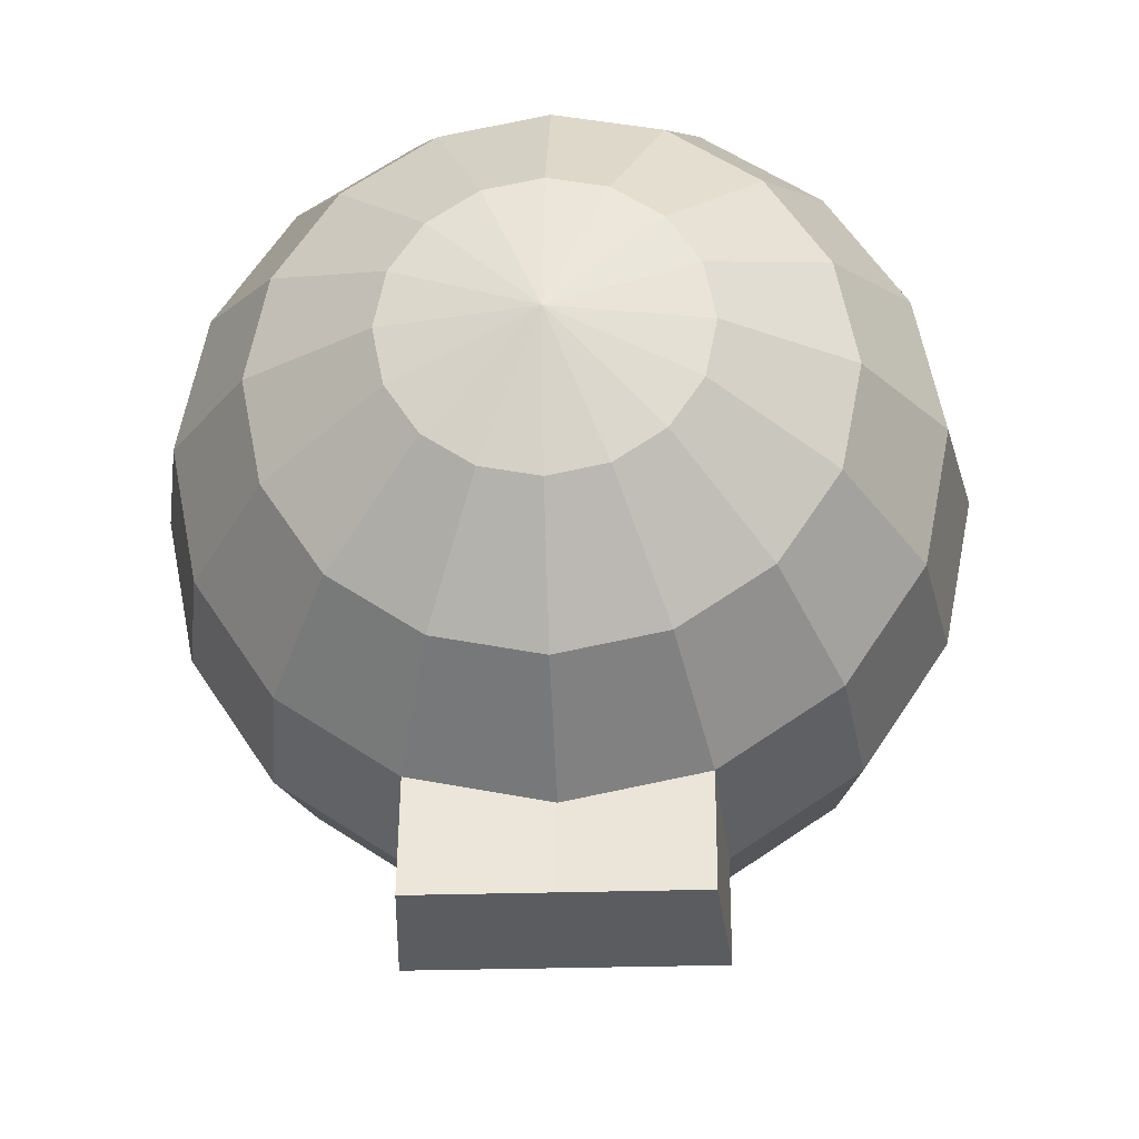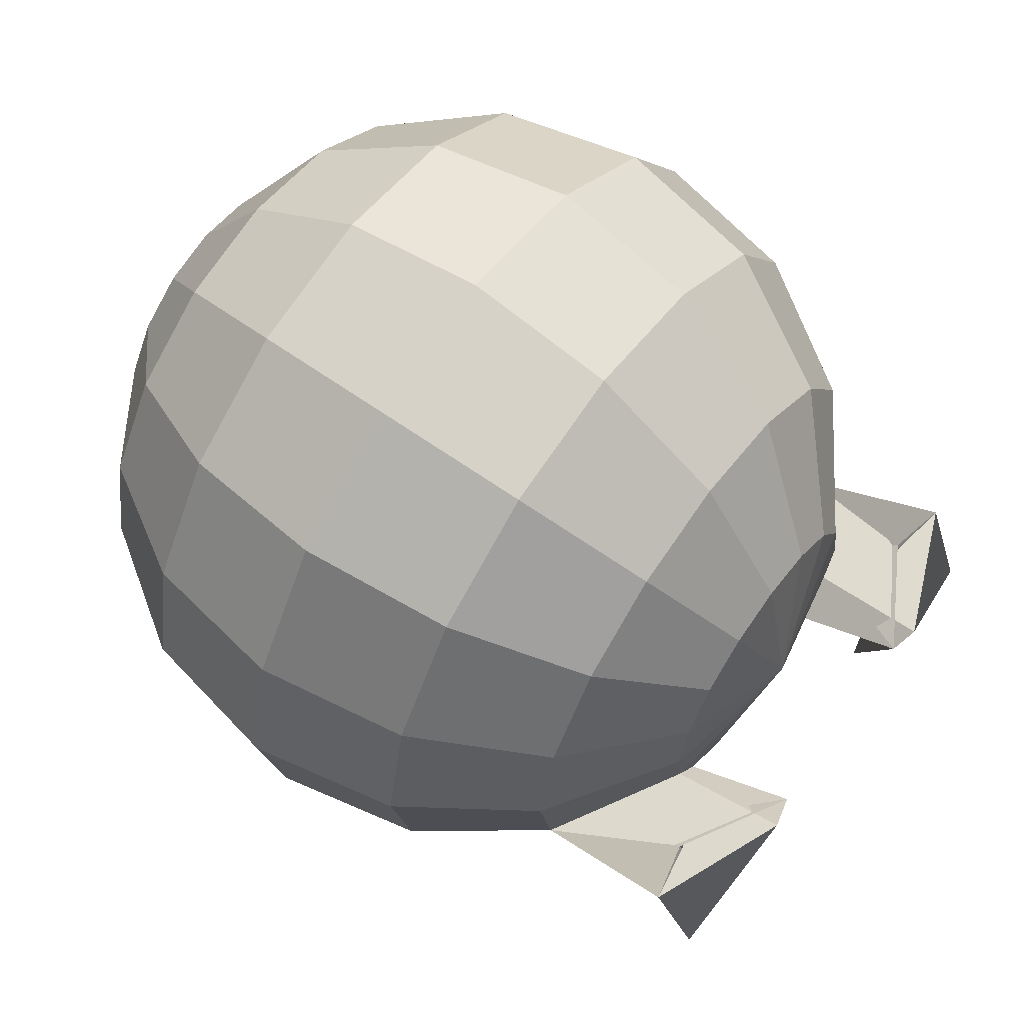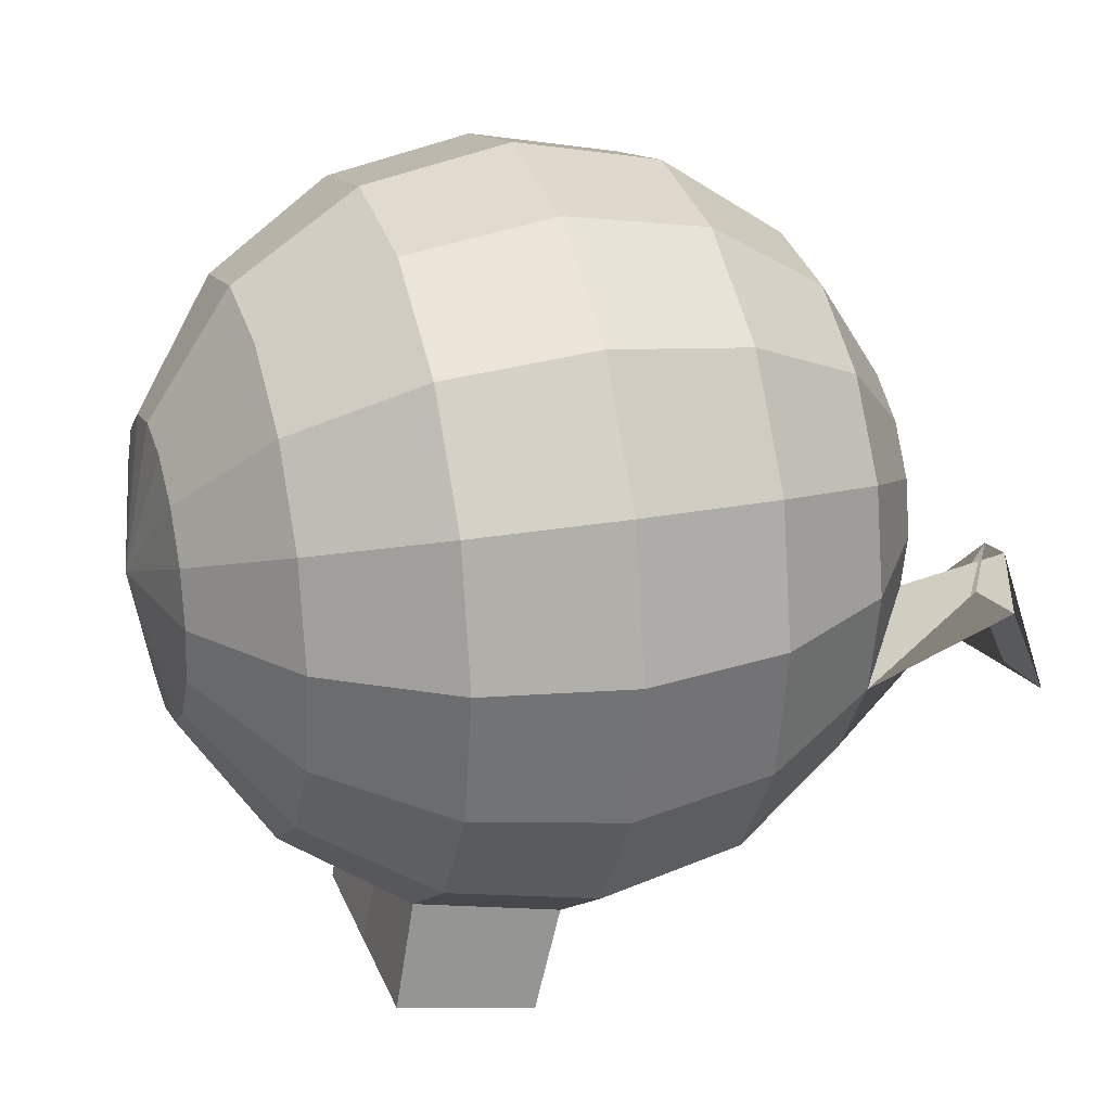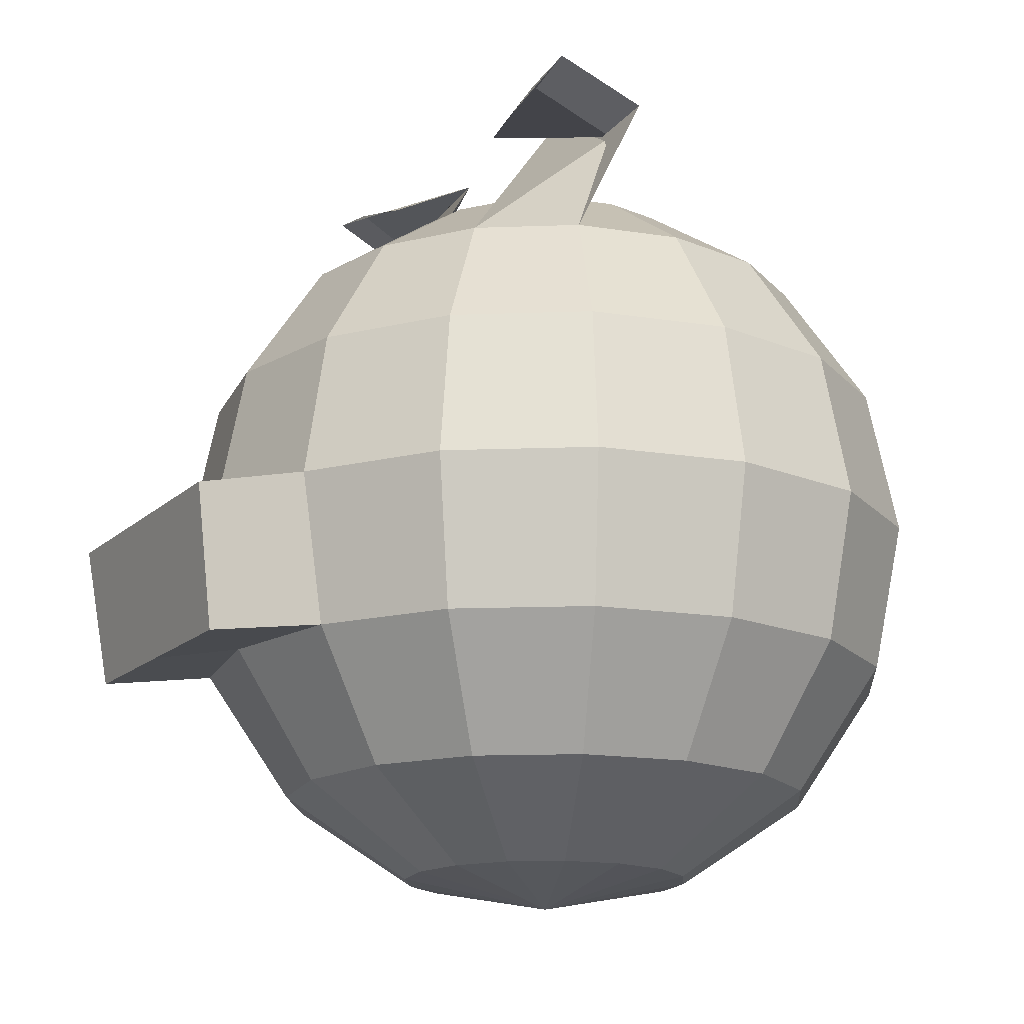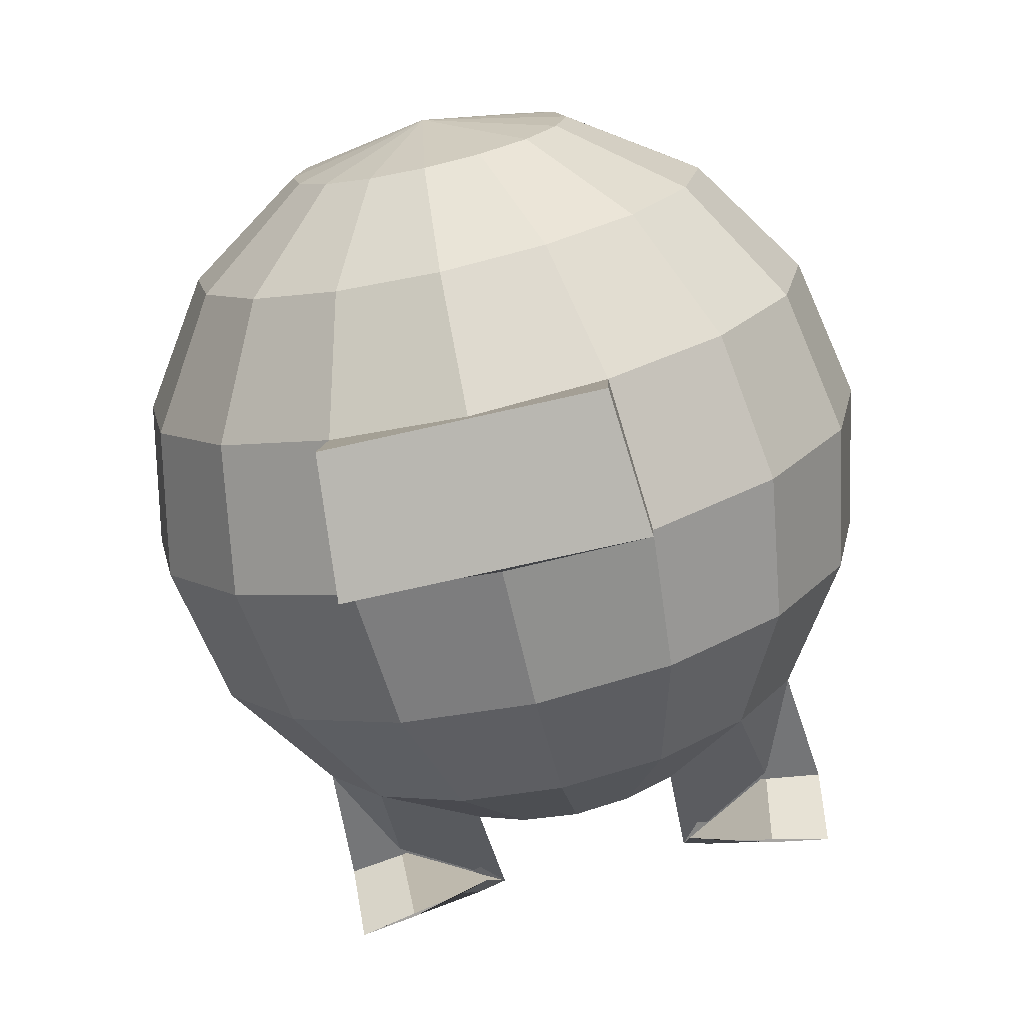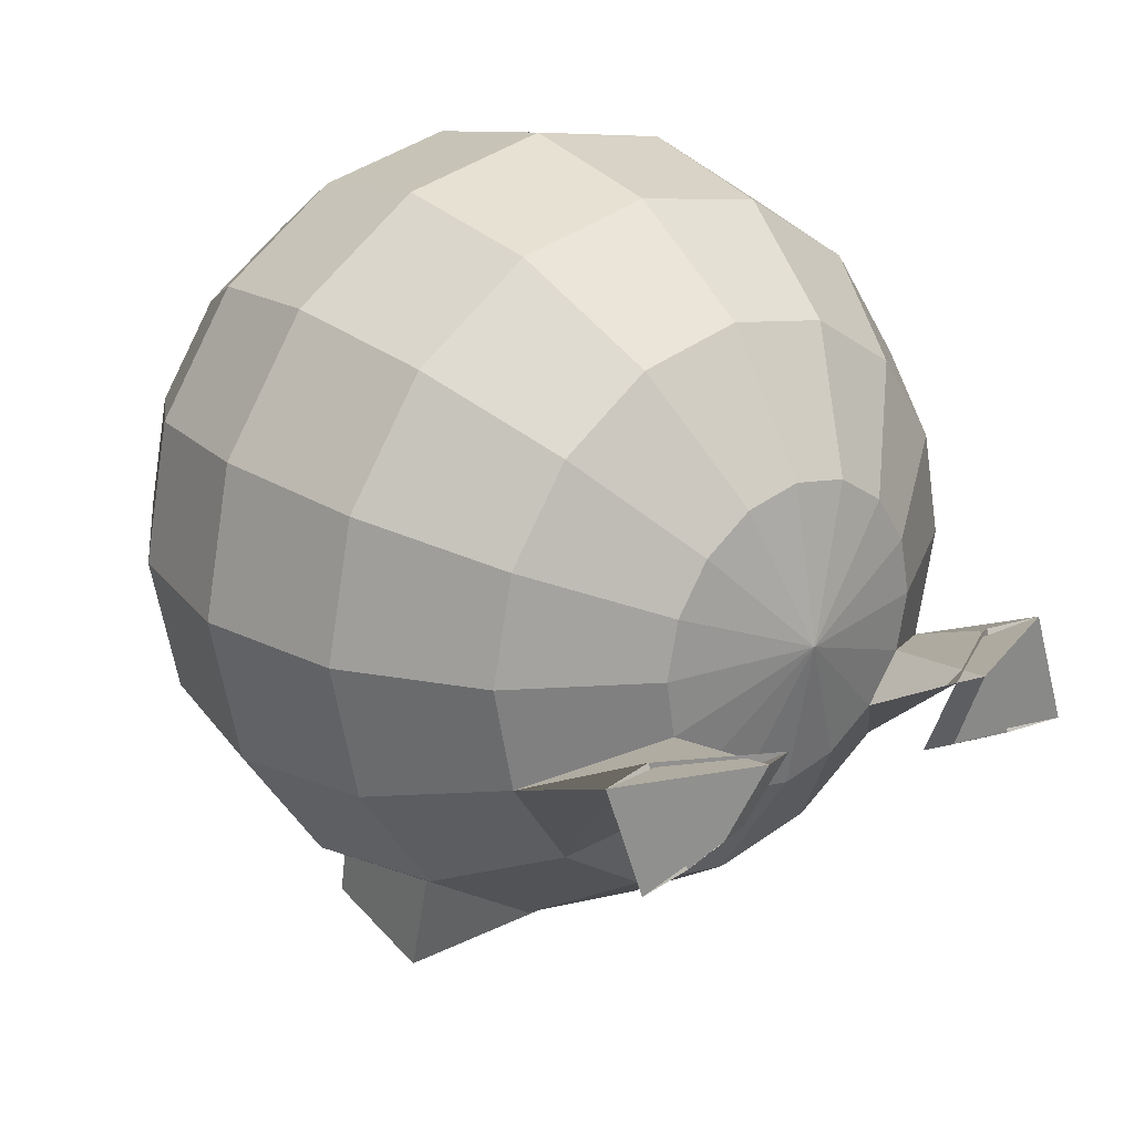
<metadata>
{"format":"obj","ext":"obj","renderer":"f3d","projection":"perspective","resolution":1024,"background":"white","views":[{"elev":-26.0,"azim":3.1,"up":"+Z"},{"elev":63.4,"azim":125.7,"up":"+Z"},{"elev":23.6,"azim":72.3,"up":"+Z"},{"elev":-16.3,"azim":-119.5,"up":"+Y"},{"elev":-73.9,"azim":12.7,"up":"+Z"},{"elev":23.9,"azim":140.4,"up":"+Z"}]}
</metadata>
<code>
o Sphere.001
v 0.1481 0.9209 -0.3536
v 0.2706 0.7071 -0.6533
v 0.3536 0.3827 -0.8536
v 0.3827 -0 -0.9239
v 0.3536 -0.3827 -0.8536
v 0.2706 -0.7071 -0.6533
v 0.1464 -0.9239 -0.3536
v 0.2756 0.9179 -0.2706
v 0.6533 0.3827 -0.6533
v 0.7071 -0 -0.7071
v 0.6533 -0.3827 -0.6533
v 0.5 -0.7071 -0.5
v 0.2706 -0.9239 -0.2706
v 0.3577 0.9207 -0.1464
v 0.6533 0.7071 -0.2706
v 0.8536 0.3827 -0.3536
v 0.9239 -0 -0.3827
v 0.8536 -0.3827 -0.3536
v 0.6533 -0.7071 -0.2706
v 0.3536 -0.9239 -0.1464
v 0.3834 0.9235 0
v 0.7071 0.7071 0
v 0.9239 0.3827 0
v 1 -0 0
v 0.9239 -0.3827 0
v 0.7071 -0.7071 0
v 0.3827 -0.9239 0
v 0.3536 0.9239 0.1464
v 0.6533 0.7071 0.2706
v 0.8536 0.3827 0.3536
v 0.9239 -0 0.3827
v 0.8536 -0.3827 0.3536
v 0.6533 -0.7071 0.2706
v 0.3536 -0.9239 0.1464
v 0.2706 0.9239 0.2706
v 0.5 0.7071 0.5
v 0.6533 0.3827 0.6533
v 0.7071 -0 0.7071
v 0.6533 -0.3827 0.6533
v 0.5 -0.7071 0.5
v 0.2706 -0.9239 0.2706
v 0.1464 0.9239 0.3536
v 0.2706 0.7071 0.6533
v 0.3536 0.3827 0.8536
v 0.3827 -0 0.9239
v 0.3536 -0.3827 0.8536
v 0.2706 -0.7071 0.6533
v 0.1464 -0.9239 0.3536
v 0.2923 1.086 -0.33
v 0.5168 1.15 -0.33
v 0.3718 1.11 -0.33
v 0.6713 1.175 -0.33
v 0.6906 1.075 -0.1006
v 0.3439 1.218 -0.1006
v 0.5415 1.042 -0.1006
v 0.2671 1.199 -0.1006
v 0.5 0.7071 -0.5
v 0 -1 0
v -0 0.9239 -0.3827
v -0 0.7071 -0.7071
v -0 0.3827 -0.9239
v 0 -0 -1
v 0 -0.3827 -0.9239
v 0 -0.7071 -0.7071
v 0 -0.9239 -0.3827
v -0.1481 0.9209 -0.3536
v -0.2706 0.7071 -0.6533
v -0.3536 0.3827 -0.8536
v -0.3827 -0 -0.9239
v -0.3536 -0.3827 -0.8536
v -0.2706 -0.7071 -0.6533
v -0.1464 -0.9239 -0.3536
v 0 1 0
v -0.2756 0.9179 -0.2706
v -0.5 0.7071 -0.5
v -0.6533 0.3827 -0.6533
v -0.7071 -0 -0.7071
v -0.6533 -0.3827 -0.6533
v -0.5 -0.7071 -0.5
v -0.2706 -0.9239 -0.2706
v -0.3577 0.9207 -0.1464
v -0.6533 0.7071 -0.2706
v -0.8536 0.3827 -0.3536
v -0.9239 -0 -0.3827
v -0.8536 -0.3827 -0.3536
v -0.6533 -0.7071 -0.2706
v -0.3536 -0.9239 -0.1464
v -0.3834 0.9235 0
v -0.7071 0.7071 0
v -0.9239 0.3827 0
v -1 -0 0
v -0.9239 -0.3827 0
v -0.7071 -0.7071 0
v -0.3827 -0.9239 0
v -0.3536 0.9239 0.1464
v -0.6533 0.7071 0.2706
v -0.8536 0.3827 0.3536
v -0.9239 -0 0.3827
v -0.8536 -0.3827 0.3536
v -0.6533 -0.7071 0.2706
v -0.3536 -0.9239 0.1464
v -0.2706 0.9239 0.2706
v -0.5 0.7071 0.5
v -0.6533 0.3827 0.6533
v -0.7071 -0 0.7071
v -0.6533 -0.3827 0.6533
v -0.5 -0.7071 0.5
v -0.2706 -0.9239 0.2706
v -0.1464 0.9239 0.3536
v -0.2706 0.7071 0.6533
v -0.3536 0.3827 0.8536
v -0.3827 -0 0.9239
v -0.3536 -0.3827 0.8536
v -0.2706 -0.7071 0.6533
v -0.1464 -0.9239 0.3536
v 0 0.9239 0.3827
v 0 0.7071 0.7071
v 0 0.3827 0.9239
v 0 -0 1
v 0 -0.3827 0.9239
v 0 -0.7071 0.7071
v 0 -0.9239 0.3827
v -0.2923 1.086 -0.33
v -0.5168 1.15 -0.33
v -0.3718 1.11 -0.33
v -0.6713 1.175 -0.33
v -0.6906 1.075 -0.1006
v -0.3439 1.218 -0.1006
v -0.5415 1.042 -0.1006
v -0.2671 1.199 -0.1006
v 0.3827 -0.06934 -1.207
v 0.3536 -0.4322 -1.153
v 0 -0.06934 -1.207
v 0 -0.4322 -1.153
v -0.3827 -0.06934 -1.207
v -0.3536 -0.4322 -1.153
v -0 0.5449 -0.8155
v 0.3121 0.5449 -0.7534
v 0.5766 0.5449 -0.5766
v 0.7534 0.5449 -0.3121
v 0.8155 0.5449 0
v 0.7534 0.5449 0.3121
v 0.5766 0.5449 0.5766
v 0.3121 0.5449 0.7534
v 0 0.5449 0.8155
v -0.3121 0.5449 -0.7534
v -0.5766 0.5449 -0.5766
v -0.7534 0.5449 -0.3121
v -0.8155 0.5449 0
v -0.7534 0.5449 0.3121
v -0.5766 0.5449 0.5766
v -0.3121 0.5449 0.7534
v -0 0.1913 -0.9619
v 0.3681 0.1913 -0.8887
v 0.6802 0.1913 -0.6802
v 0.8887 0.1913 -0.3681
v 0.9619 0.1913 0
v 0.8887 0.1913 0.3681
v 0.6802 0.1913 0.6802
v 0.3681 0.1913 0.8887
v 0 0.1913 0.9619
v -0.3681 0.1913 -0.8887
v -0.6802 0.1913 -0.6802
v -0.8887 0.1913 -0.3681
v -0.9619 0.1913 0
v -0.8887 0.1913 0.3681
v -0.6802 0.1913 0.6802
v -0.3681 0.1913 0.8887
f 65 64 6 7
f 64 63 5 6
f 63 70 136 134
f 153 61 3 154
f 137 60 2 138
f 60 59 1 2
f 7 6 12 13
f 6 5 11 12
f 5 4 10 11
f 154 3 9 155
f 13 12 19 20
f 12 11 18 19
f 11 10 17 18
f 155 9 16 156
f 20 19 26 27
f 19 18 25 26
f 18 17 24 25
f 156 16 23 157
f 140 15 22 141
f 15 14 21 22
f 27 26 33 34
f 26 25 32 33
f 25 24 31 32
f 157 23 30 158
f 141 22 29 142
f 22 21 28 29
f 34 33 40 41
f 33 32 39 40
f 32 31 38 39
f 158 30 37 159
f 142 29 36 143
f 29 28 35 36
f 41 40 47 48
f 40 39 46 47
f 39 38 45 46
f 159 37 44 160
f 143 36 43 144
f 36 35 42 43
f 48 47 121 122
f 47 46 120 121
f 46 45 119 120
f 160 44 118 161
f 144 43 117 145
f 43 42 116 117
f 58 65 7
f 59 73 1
f 58 7 13
f 1 73 8
f 58 13 20
f 8 73 14
f 58 20 27
f 14 73 21
f 58 27 34
f 21 73 28
f 58 34 41
f 28 73 35
f 58 41 48
f 35 73 42
f 58 48 122
f 42 73 116
f 56 54 51 49
f 53 55 50 52
f 54 53 52 51
f 55 56 49 50
f 50 49 51 52
f 65 72 71 64
f 64 71 70 63
f 69 62 133 135
f 153 162 68 61
f 137 146 67 60
f 60 67 66 59
f 72 80 79 71
f 71 79 78 70
f 70 78 77 69
f 162 163 76 68
f 146 147 75 67
f 67 75 74 66
f 80 87 86 79
f 79 86 85 78
f 78 85 84 77
f 163 164 83 76
f 147 148 82 75
f 75 82 81 74
f 87 94 93 86
f 86 93 92 85
f 85 92 91 84
f 164 165 90 83
f 148 149 89 82
f 82 89 88 81
f 94 101 100 93
f 93 100 99 92
f 92 99 98 91
f 165 166 97 90
f 149 150 96 89
f 89 96 95 88
f 101 108 107 100
f 100 107 106 99
f 99 106 105 98
f 166 167 104 97
f 150 151 103 96
f 96 103 102 95
f 108 115 114 107
f 107 114 113 106
f 106 113 112 105
f 167 168 111 104
f 151 152 110 103
f 103 110 109 102
f 115 122 121 114
f 114 121 120 113
f 113 120 119 112
f 168 161 118 111
f 152 145 117 110
f 110 117 116 109
f 58 72 65
f 59 66 73
f 58 80 72
f 66 74 73
f 58 87 80
f 74 81 73
f 58 94 87
f 81 88 73
f 58 101 94
f 88 95 73
f 58 108 101
f 95 102 73
f 58 115 108
f 102 109 73
f 58 122 115
f 109 116 73
f 130 123 125 128
f 127 126 124 129
f 128 125 126 127
f 129 124 123 130
f 124 126 125 123
f 134 133 131 132
f 134 136 135 133
f 70 69 135 136
f 62 4 131 133
f 5 63 134 132
f 4 5 132 131
f 111 118 145 152
f 104 111 152 151
f 97 104 151 150
f 90 97 150 149
f 83 90 149 148
f 76 83 148 147
f 68 76 147 146
f 61 68 146 137
f 44 144 145 118
f 37 143 144 44
f 30 142 143 37
f 23 141 142 30
f 16 140 141 23
f 9 139 140 16
f 3 138 139 9
f 61 137 138 3
f 112 119 161 168
f 105 112 168 167
f 98 105 167 166
f 91 98 166 165
f 84 91 165 164
f 77 84 164 163
f 69 77 163 162
f 62 69 162 153
f 45 160 161 119
f 38 159 160 45
f 31 158 159 38
f 24 157 158 31
f 17 156 157 24
f 10 155 156 17
f 4 154 155 10
f 62 153 154 4
f 138 2 57 139
f 2 1 8 57
f 139 57 15 140
f 57 8 14 15
f 57 8 56 55
f 14 15 53 54
f 15 57 55 53
f 8 14 54 56
f 75 129 130 74
f 81 128 127 82
f 82 127 129 75
f 74 130 128 81

</code>
